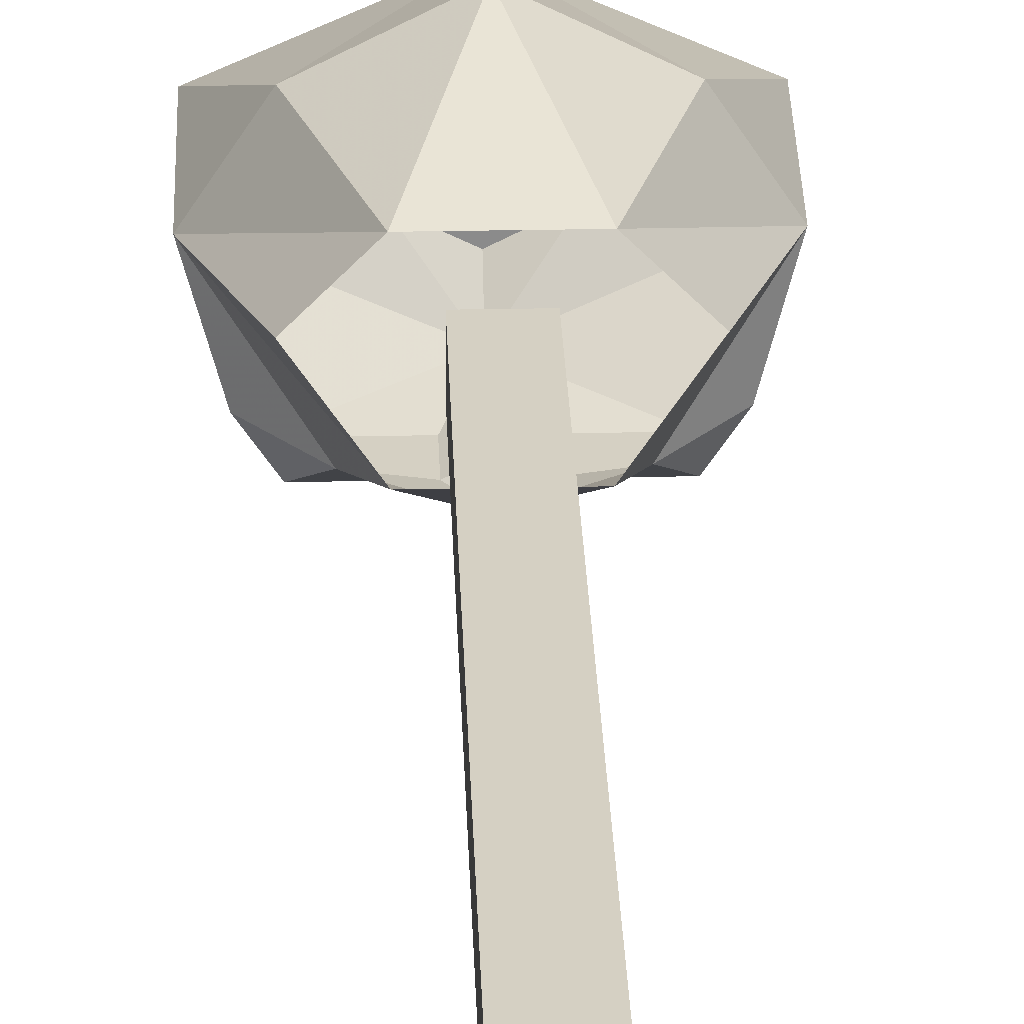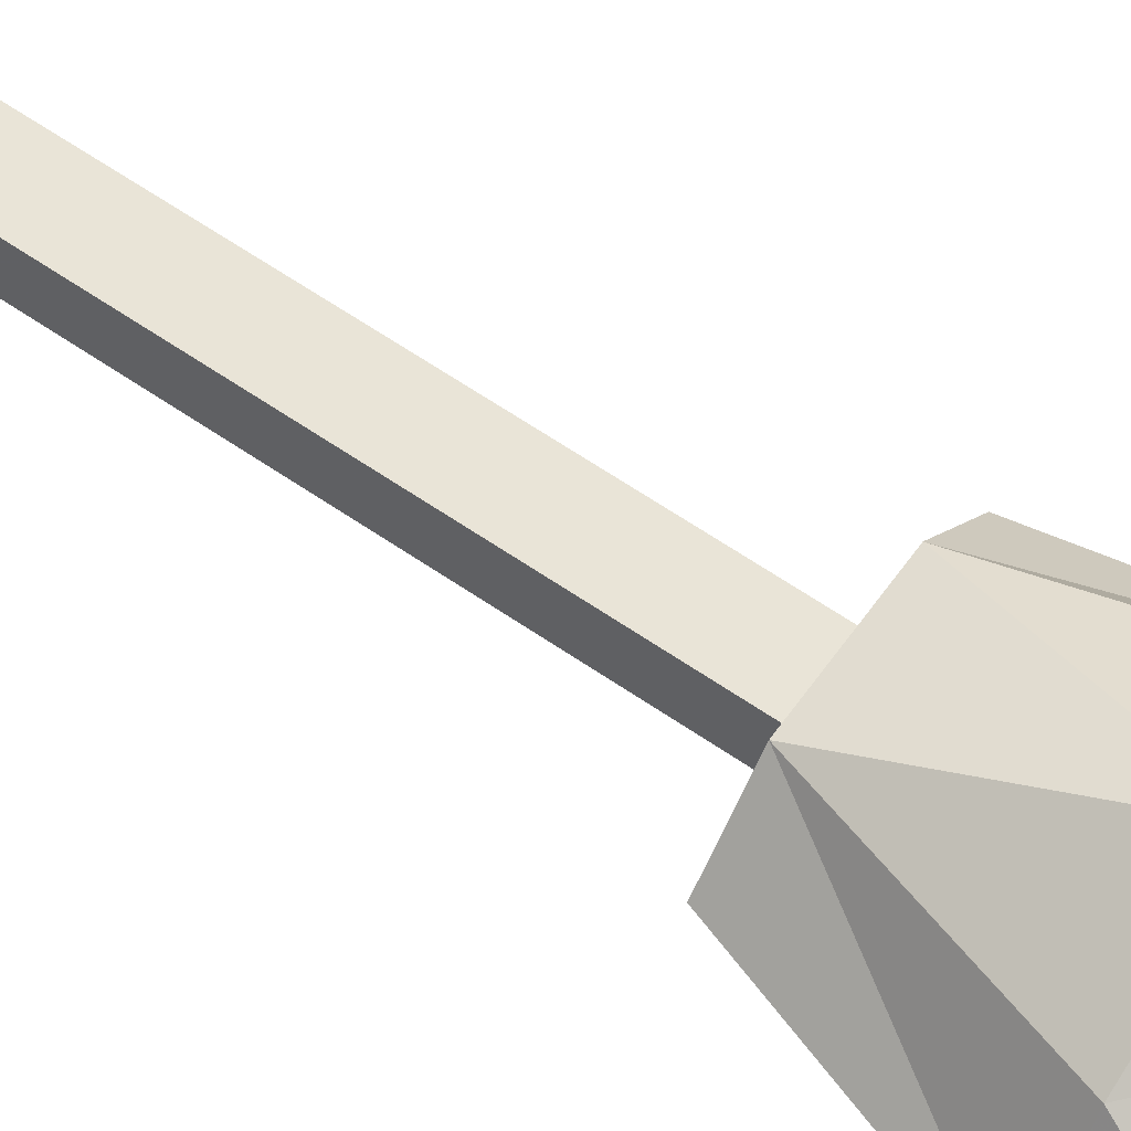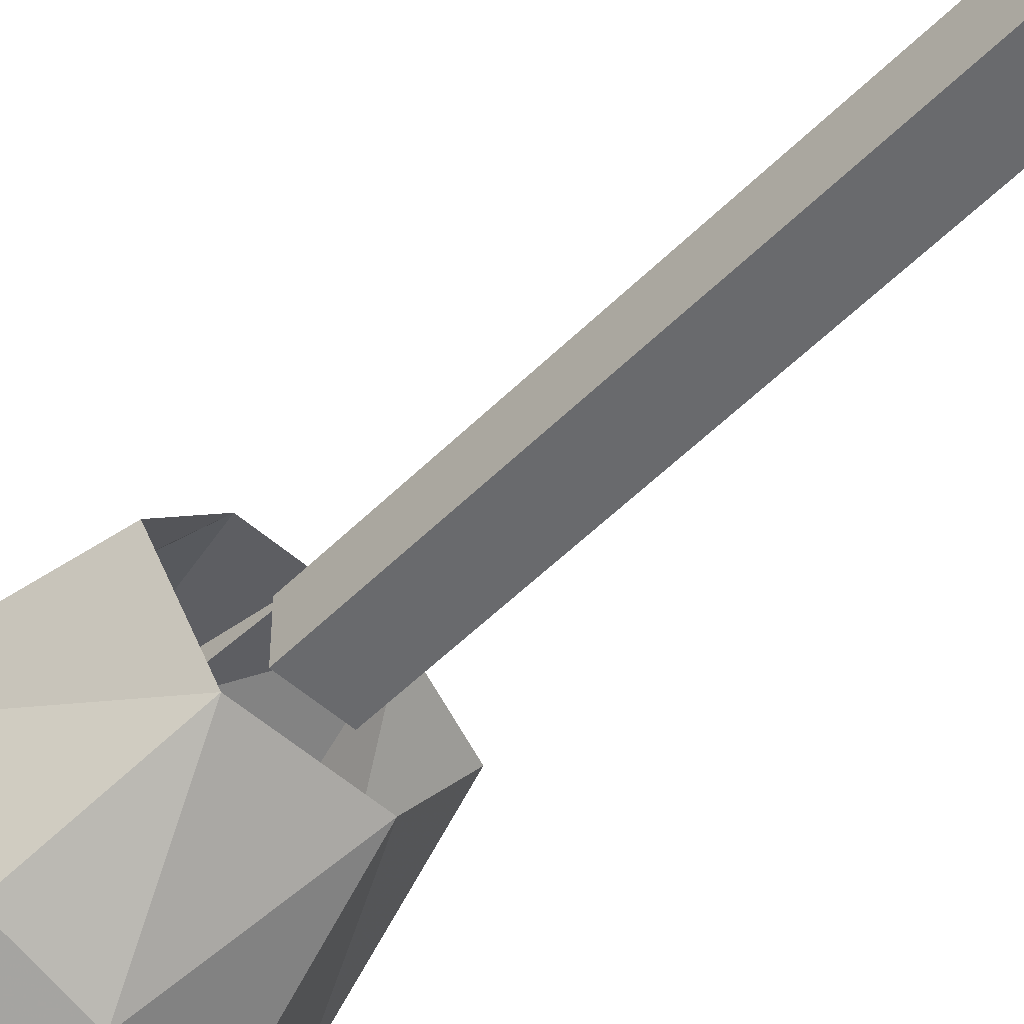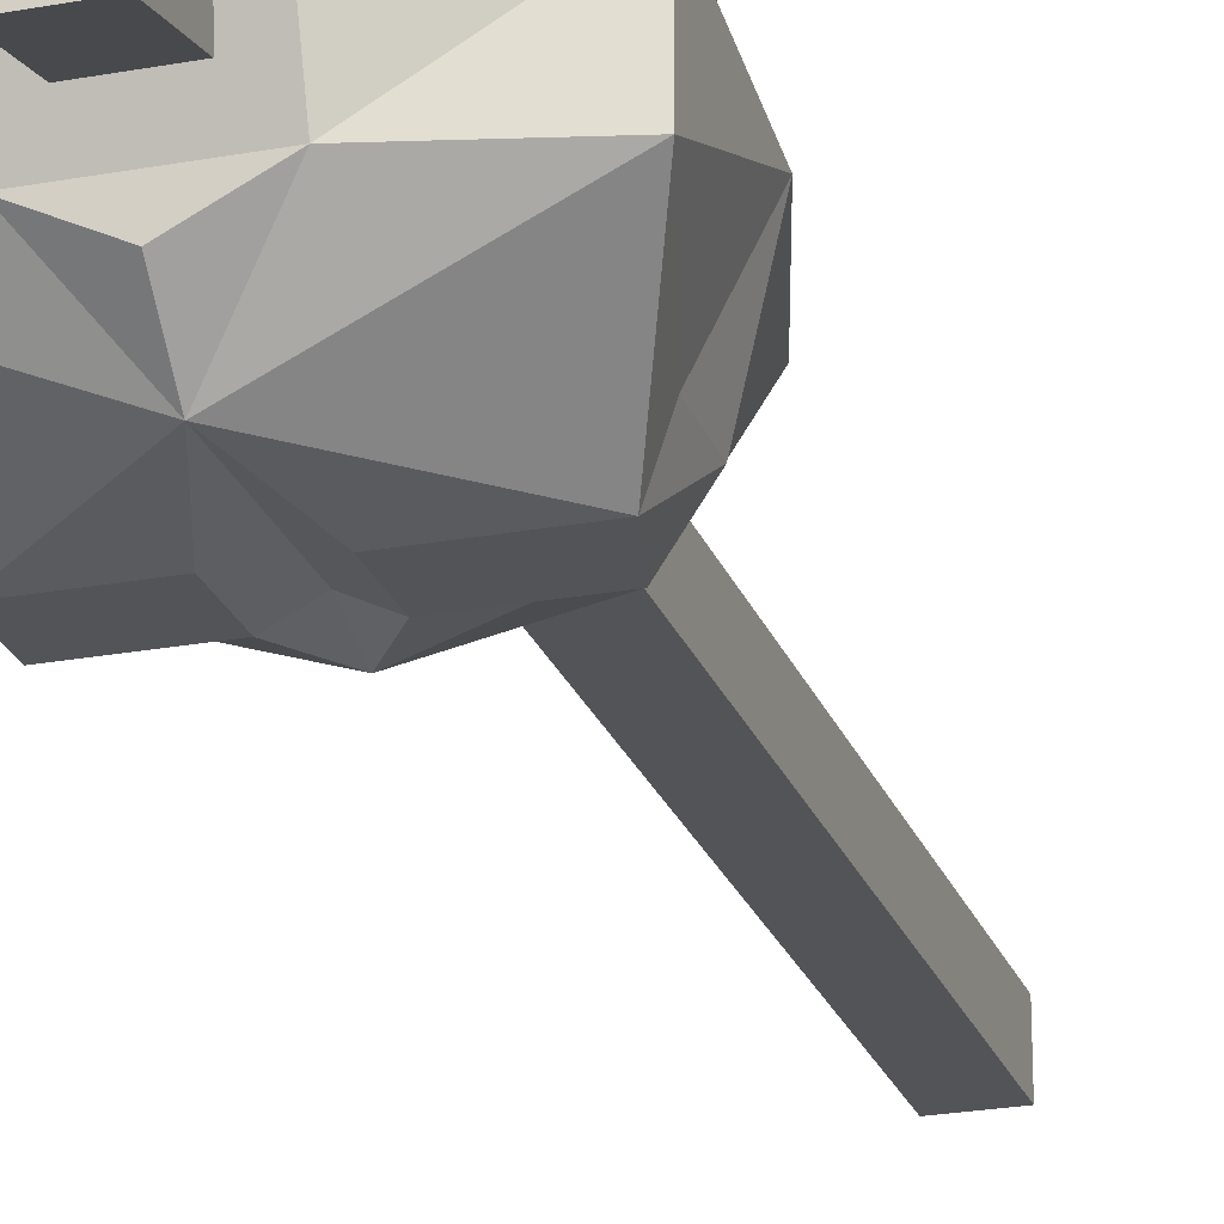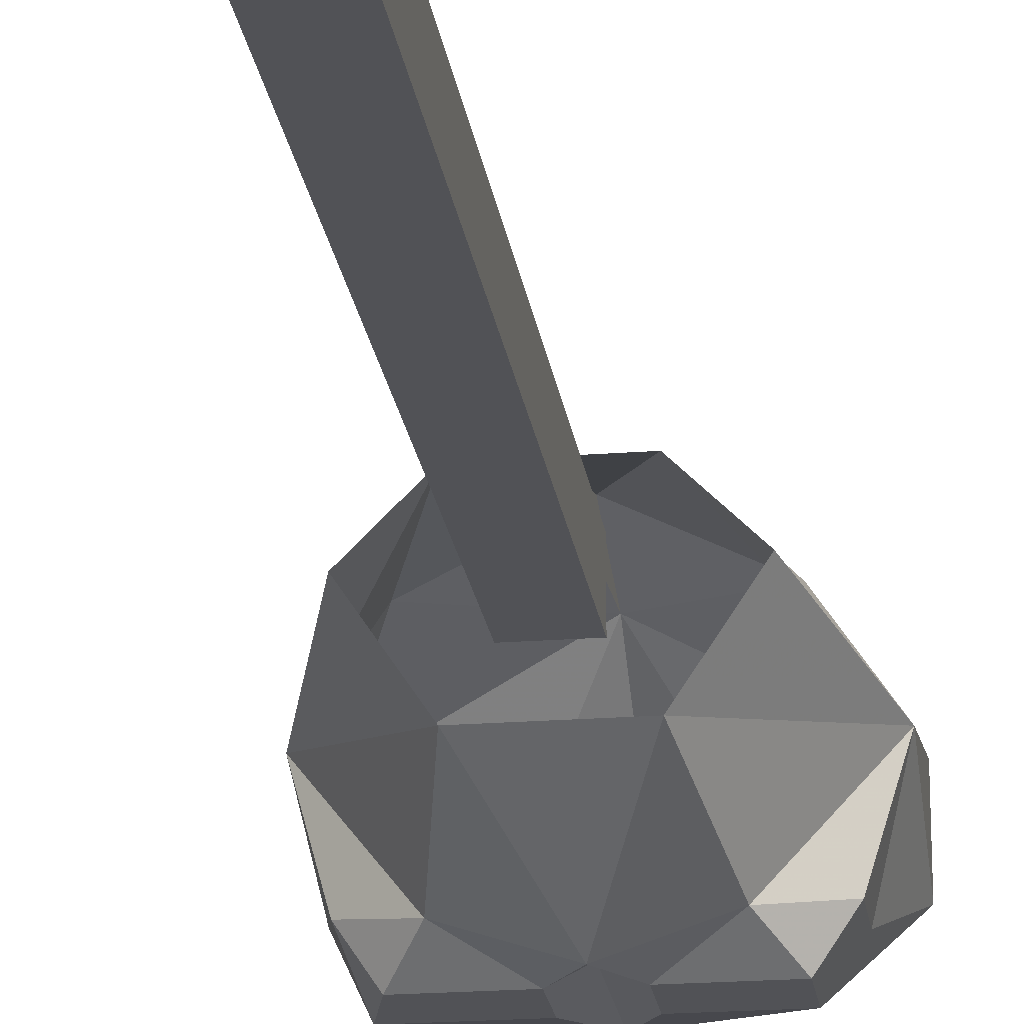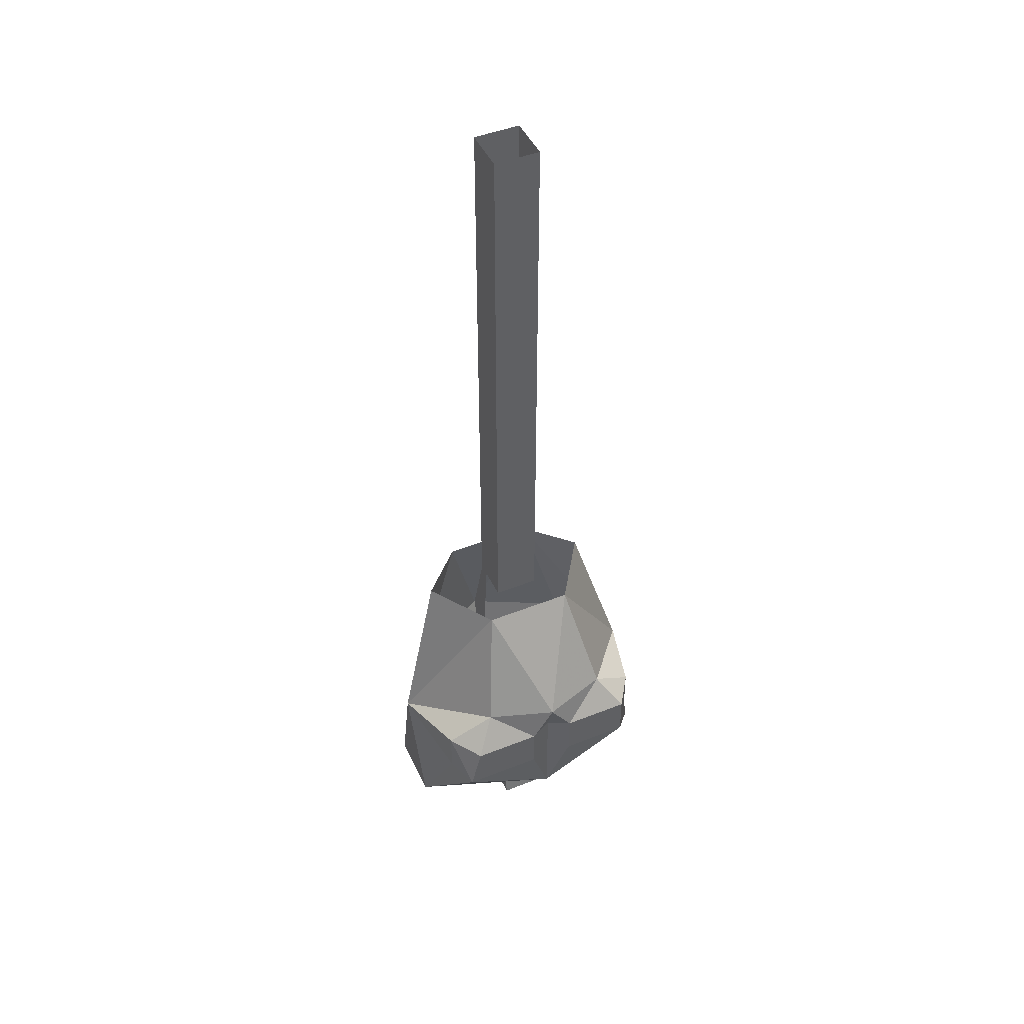
<metadata>
{"format":"obj","ext":"obj","renderer":"f3d","projection":"perspective","resolution":1024,"background":"white","views":[{"elev":26.4,"azim":178.1,"up":"+Z"},{"elev":61.1,"azim":-54.7,"up":"+Z"},{"elev":-53.0,"azim":136.8,"up":"+Z"},{"elev":-23.6,"azim":17.2,"up":"+Z"},{"elev":-21.3,"azim":-172.2,"up":"+Z"},{"elev":46.7,"azim":155.7,"up":"+Y"}]}
</metadata>
<code>
o object/clothes_model/1
v -8 -160 10
v -24 -152 10
v -24 -152 -2
v -8 -156 -2
v 8 -160 10
v 0 -160 14
v 0 -148 22
v -16 -132 18
v -24 -132 6
v -20 -138 -8
v -16 -138 -14
v 0 -150 -12
v 0 -156 -6
v 8 -156 -2
v 24 -152 10
v 24 -152 -2
v 24 -132 6
v 16 -132 18
v 0 -132 26
v 0 -104 18
v -8 -104 18
v -16 -104 10
v -8 -104 -2
v -12 -124 -10
v -20 -130 -8
v -16 -130 -14
v -4 -130 -14
v -4 -138 -14
v 0 -138 -12
v 4 -138 -14
v 18 -138 -14
v 0 -130 -12
v 4 -130 -14
v 16 -130 -14
v 20 -130 -8
v 20 -138 -8
v 12 -124 -10
v 8 -104 -2
v 16 -104 10
v 8 -104 18
v 0 -124 -14
v 0 -104 -2
v -4 -158 6
v -4 -158 2
v -4 -168 0
v -4 -168 8
v 4 -158 6
v 4 -168 8
v 4 -158 2
v 4 -168 0
v -4 0 12
v -4 0 4
v -4 -104 4
v -4 -104 12
v 4 0 12
v 4 -104 12
v 4 0 4
v 4 -104 4
f 1 2 3
f 1 3 4
f 1 4 5
f 1 5 6
f 1 6 7
f 1 7 2
f 2 7 8
f 2 8 9
f 2 9 3
f 3 9 10
f 3 10 11
f 3 11 12
f 3 12 4
f 4 12 13
f 4 13 14
f 4 14 5
f 5 14 15
f 5 15 7
f 5 7 6
f 14 16 15
f 15 16 17
f 15 17 18
f 15 18 7
f 7 18 19
f 7 19 20
f 7 20 19
f 7 19 8
f 8 19 21
f 8 21 9
f 9 21 22
f 9 22 23
f 9 23 24
f 9 24 25
f 9 25 10
f 10 25 26
f 10 26 11
f 11 26 27
f 11 27 28
f 11 28 12
f 12 28 29
f 12 29 30
f 12 30 31
f 12 31 16
f 12 16 14
f 12 14 13
f 28 27 32
f 28 32 29
f 29 32 33
f 29 33 30
f 30 33 34
f 30 34 31
f 31 34 35
f 31 35 36
f 31 36 16
f 16 36 17
f 17 36 35
f 17 35 37
f 17 37 38
f 17 38 39
f 17 39 40
f 17 40 18
f 18 40 19
f 19 40 20
f 19 20 21
f 27 41 32
f 32 41 33
f 33 41 37
f 33 37 34
f 34 37 35
f 23 42 41
f 23 41 24
f 24 41 27
f 24 27 26
f 24 26 25
f 41 42 38
f 41 38 37
f 43 44 45
f 43 45 46
f 43 46 47
f 47 46 48
f 47 48 49
f 49 48 50
f 49 50 44
f 44 50 45
f 45 50 46
f 46 50 48
f 51 52 53
f 51 53 54
f 51 54 55
f 55 54 56
f 55 56 57
f 57 56 58
f 57 58 52
f 52 58 53

</code>
